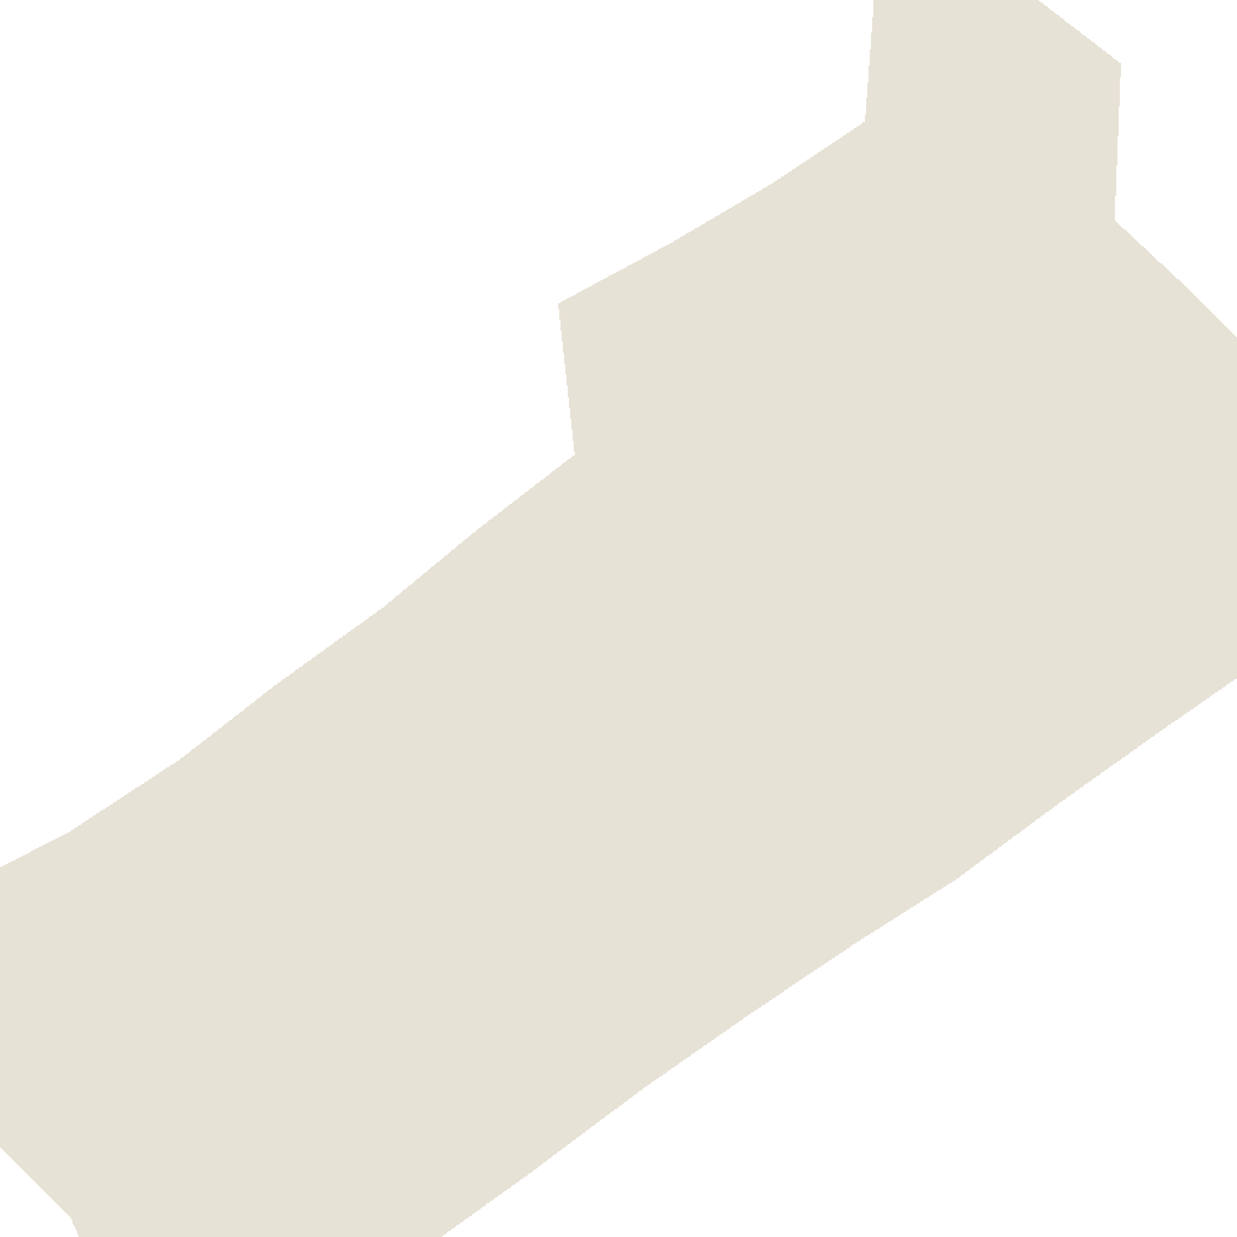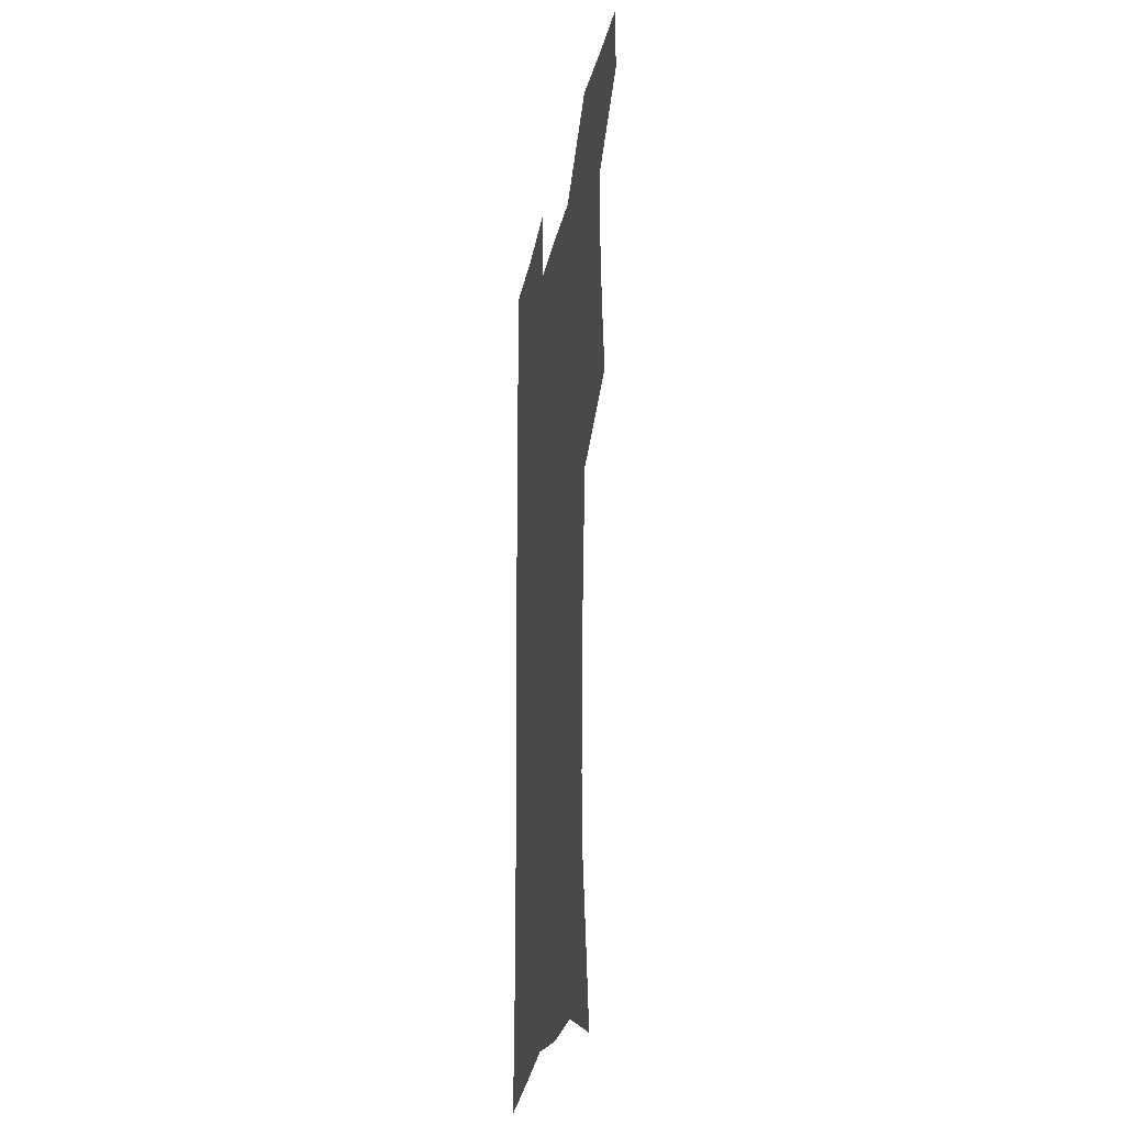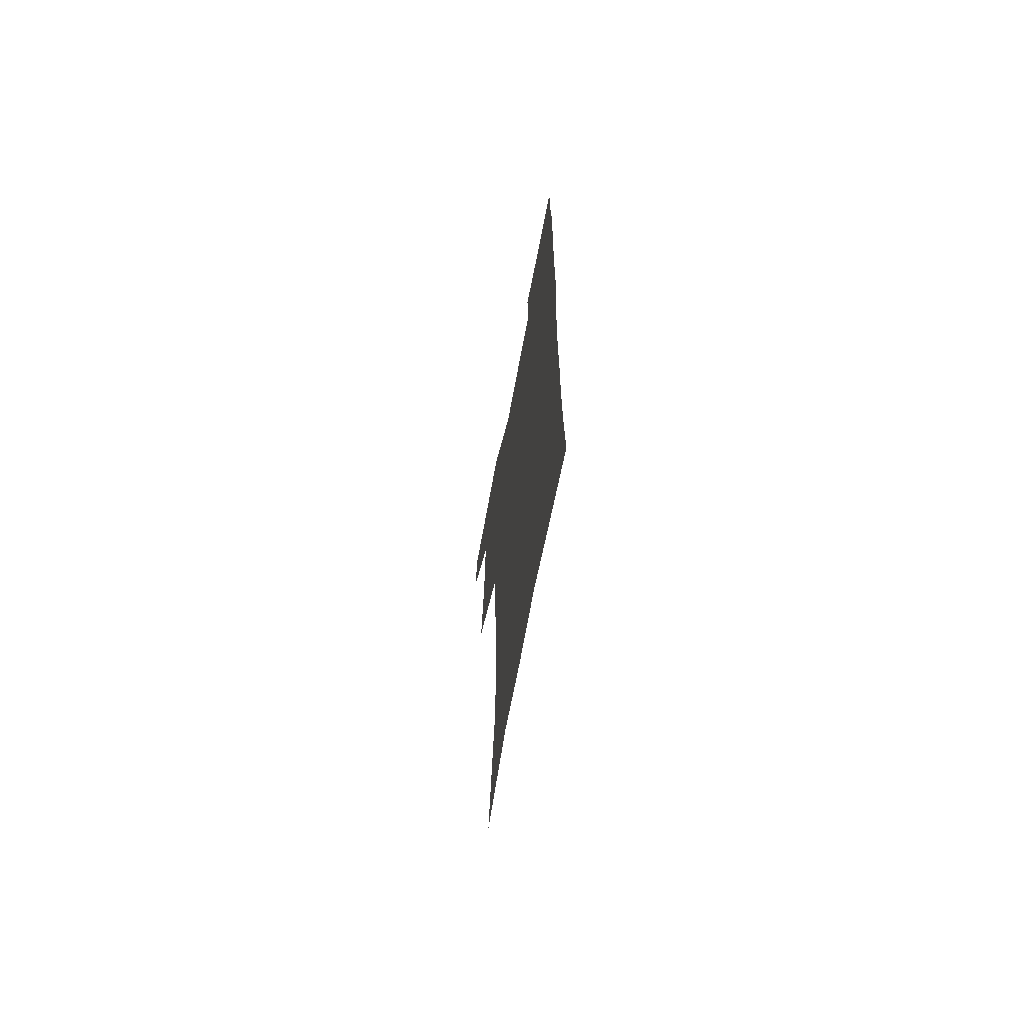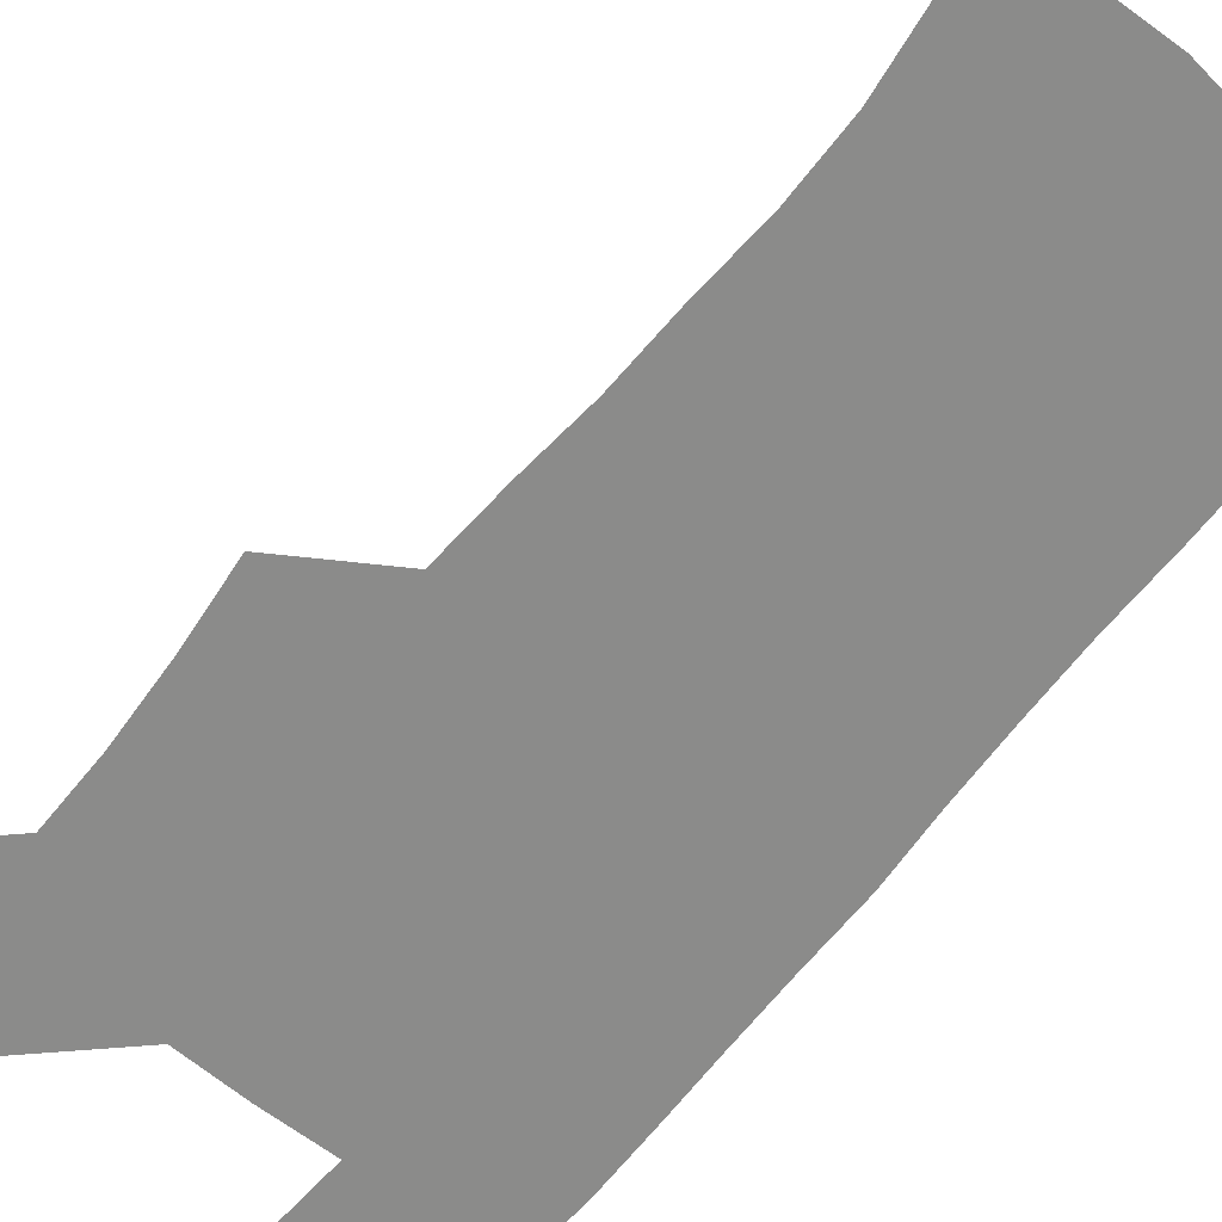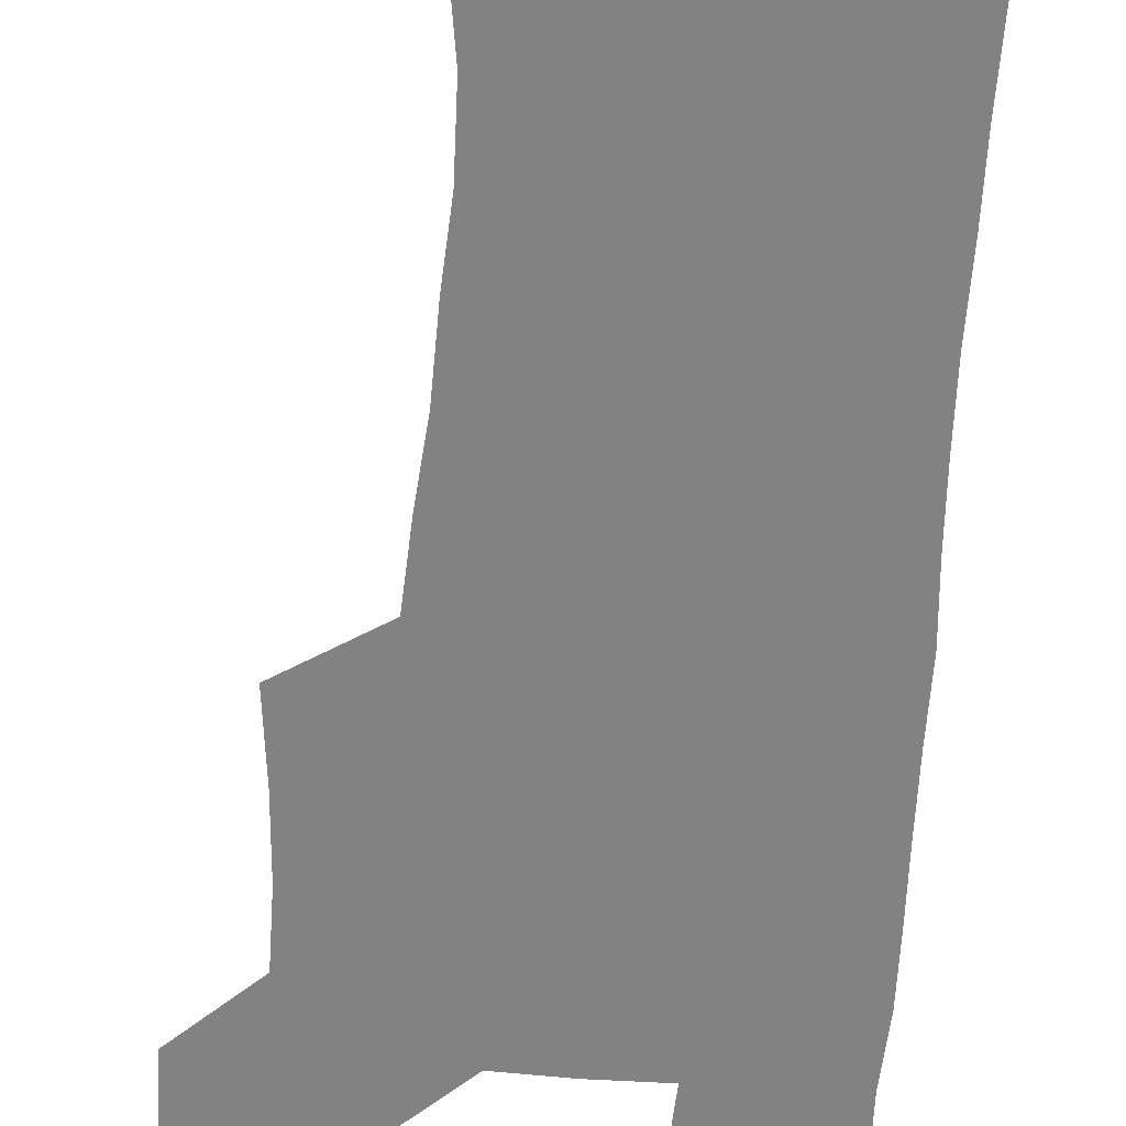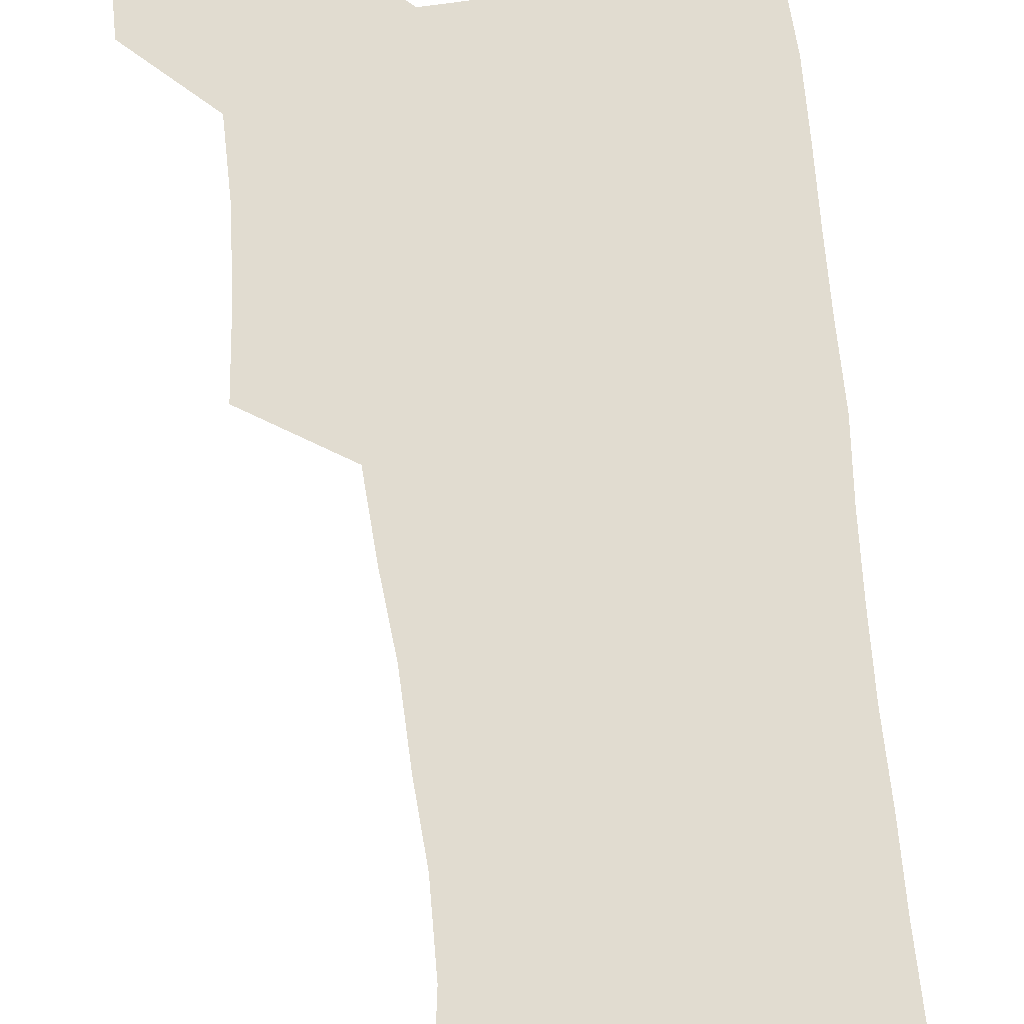
<metadata>
{"format":"obj","ext":"obj","renderer":"f3d","projection":"perspective","resolution":1024,"background":"white","views":[{"elev":63.3,"azim":51.8,"up":"+Z"},{"elev":-27.5,"azim":-101.7,"up":"+Y"},{"elev":-69.8,"azim":79.3,"up":"+Y"},{"elev":-63.7,"azim":-38.8,"up":"+Z"},{"elev":-60.7,"azim":-4.1,"up":"+Z"},{"elev":69.4,"azim":-6.3,"up":"+Z"}]}
</metadata>
<code>
v 479.5 538.1 0
v 479.9 567.4 0
v 505.4 411.3 0
v 509 445.5 0
v 511 477.8 0
v 511 508.3 0
v 513.3 538 0
v 509.7 569.3 0
v 539.8 161.3 0
v 544.3 195 0
v 549.4 230.9 0
v 550.2 262.5 0
v 548.3 291.9 0
v 547.5 324.9 0
v 544.6 355.5 0
v 542.7 387.6 0
v 543.6 420.5 0
v 543.7 451 0
v 544.4 480.8 0
v 546.5 510.1 0
v 543.5 539.5 0
v 538.6 572.9 0
v 572.5 175.2 0
v 577 211.1 0
v 578.4 243.2 0
v 578.1 273.1 0
v 576.2 301.5 0
v 576.2 334.3 0
v 575.7 365.6 0
v 575.2 395.9 0
v 574.5 425 0
v 575.2 454.7 0
v 574.8 482.9 0
v 574.9 510.9 0
v 574.1 539.1 0
v 599.2 174.1 0
v 603.6 217.9 0
v 604.2 248.6 0
v 603.7 277.5 0
v 603.8 309.2 0
v 603.3 339.2 0
v 603.1 369.1 0
v 602.8 398.1 0
v 603 427.4 0
v 603.2 455.9 0
v 603.5 483.9 0
v 603.3 511.3 0
v 602.6 540.1 0
v 627.8 177.8 0
v 628.7 216.6 0
v 629.1 248.1 0
v 629.1 279.8 0
v 629.3 308.5 0
v 629.2 340 0
v 629.4 369.3 0
v 629.8 398.1 0
v 630.3 426.9 0
v 630.7 455.5 0
v 631.1 483.6 0
v 631.4 511.4 0
v 631.5 539.8 0
v 629.9 574.6 0
v 656 172 0
v 654.4 212.9 0
v 655.4 242.5 0
v 654.7 276.1 0
v 654.9 306.7 0
v 655.5 336.7 0
v 656.1 366.5 0
v 656.9 395.9 0
v 658 424.8 0
v 658.8 453.8 0
v 659.3 482.6 0
v 659.2 511.1 0
v 660.4 538.6 0
v 661.4 568.7 0
v 683.9 167.1 0
v 682.7 203.1 0
v 682.6 235 0
v 683.3 265.9 0
v 683.3 297.7 0
v 684.4 328.2 0
v 685.9 358.4 0
v 688.3 387.8 0
v 688.5 419.1 0
v 689.3 449.6 0
v 690.4 479.3 0
v 691.1 508.9 0
v 689.6 538.7 0
v 690.5 567.4 0
f 6 7 1
f 1 7 2
f 7 8 2
f 16 17 3
f 3 17 4
f 17 18 4
f 4 18 5
f 18 19 5
f 5 19 6
f 19 20 6
f 6 20 7
f 20 21 7
f 7 21 8
f 21 22 8
f 9 23 10
f 23 24 10
f 10 24 11
f 24 25 11
f 11 25 12
f 25 26 12
f 12 26 13
f 26 27 13
f 13 27 14
f 27 28 14
f 14 28 15
f 28 29 15
f 15 29 16
f 29 30 16
f 16 30 17
f 30 31 17
f 17 31 18
f 31 32 18
f 18 32 19
f 32 33 19
f 19 33 20
f 33 34 20
f 20 34 21
f 34 35 21
f 21 35 22
f 23 36 24
f 36 37 24
f 24 37 25
f 37 38 25
f 25 38 26
f 38 39 26
f 26 39 27
f 39 40 27
f 27 40 28
f 40 41 28
f 28 41 29
f 41 42 29
f 29 42 30
f 42 43 30
f 30 43 31
f 43 44 31
f 31 44 32
f 44 45 32
f 32 45 33
f 45 46 33
f 33 46 34
f 46 47 34
f 34 47 35
f 47 48 35
f 36 49 37
f 49 50 37
f 37 50 38
f 50 51 38
f 38 51 39
f 51 52 39
f 39 52 40
f 52 53 40
f 40 53 41
f 53 54 41
f 41 54 42
f 54 55 42
f 42 55 43
f 55 56 43
f 43 56 44
f 56 57 44
f 44 57 45
f 57 58 45
f 45 58 46
f 58 59 46
f 46 59 47
f 59 60 47
f 47 60 48
f 60 61 48
f 49 63 50
f 63 64 50
f 50 64 51
f 64 65 51
f 51 65 52
f 65 66 52
f 52 66 53
f 66 67 53
f 53 67 54
f 67 68 54
f 54 68 55
f 68 69 55
f 55 69 56
f 69 70 56
f 56 70 57
f 70 71 57
f 57 71 58
f 71 72 58
f 58 72 59
f 72 73 59
f 59 73 60
f 73 74 60
f 60 74 61
f 74 75 61
f 61 75 62
f 75 76 62
f 63 77 64
f 77 78 64
f 64 78 65
f 78 79 65
f 65 79 66
f 79 80 66
f 66 80 67
f 80 81 67
f 67 81 68
f 81 82 68
f 68 82 69
f 82 83 69
f 69 83 70
f 83 84 70
f 70 84 71
f 84 85 71
f 71 85 72
f 85 86 72
f 72 86 73
f 86 87 73
f 73 87 74
f 87 88 74
f 74 88 75
f 88 89 75
f 75 89 76
f 89 90 76

</code>
